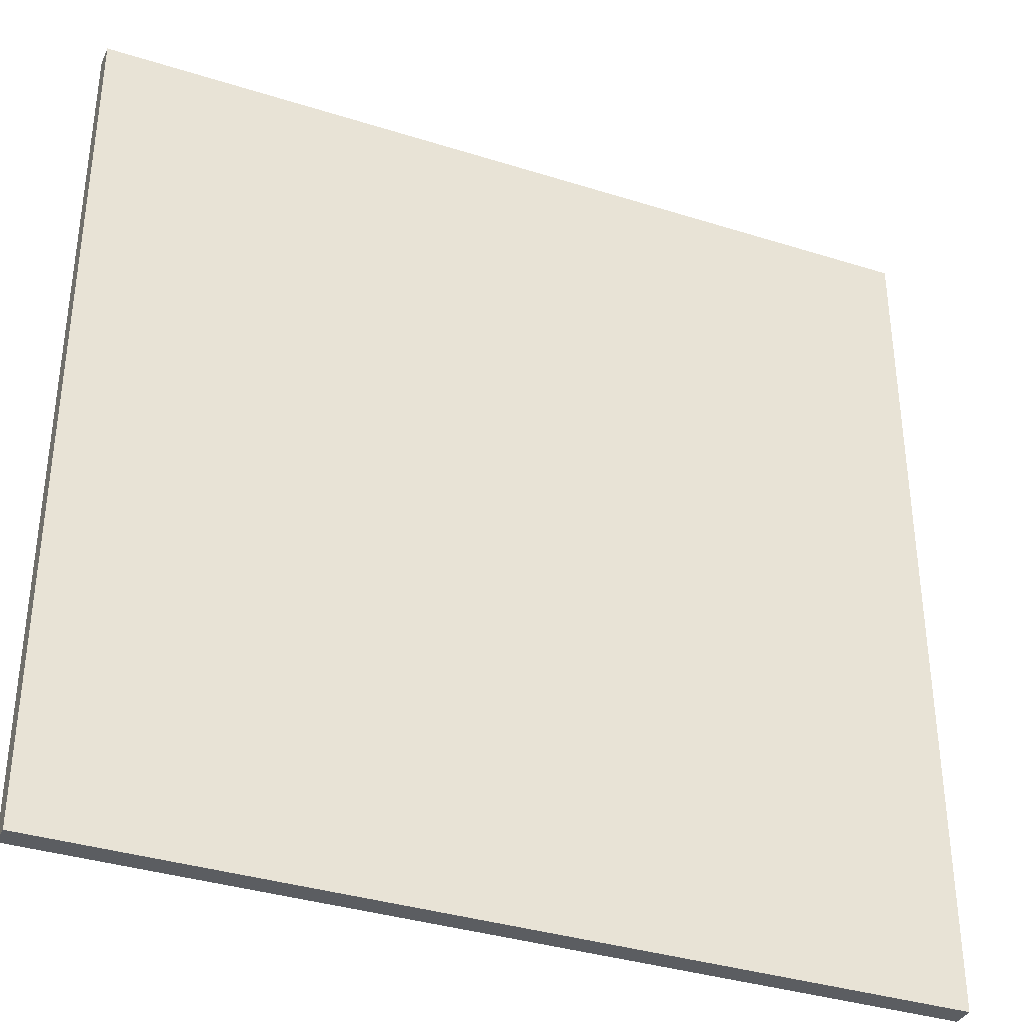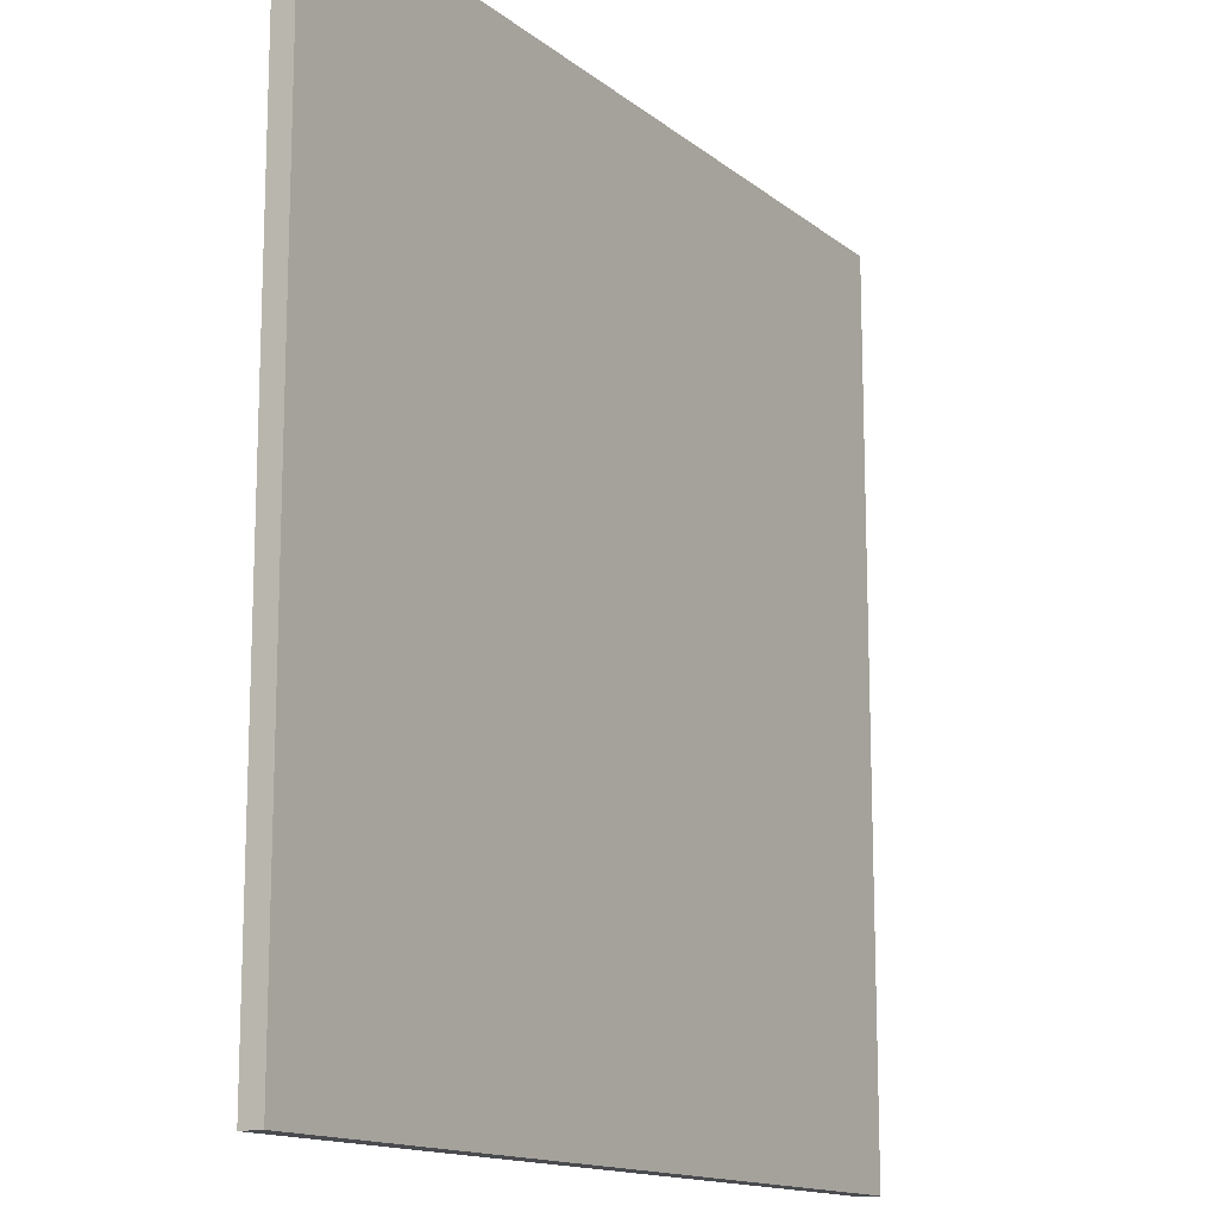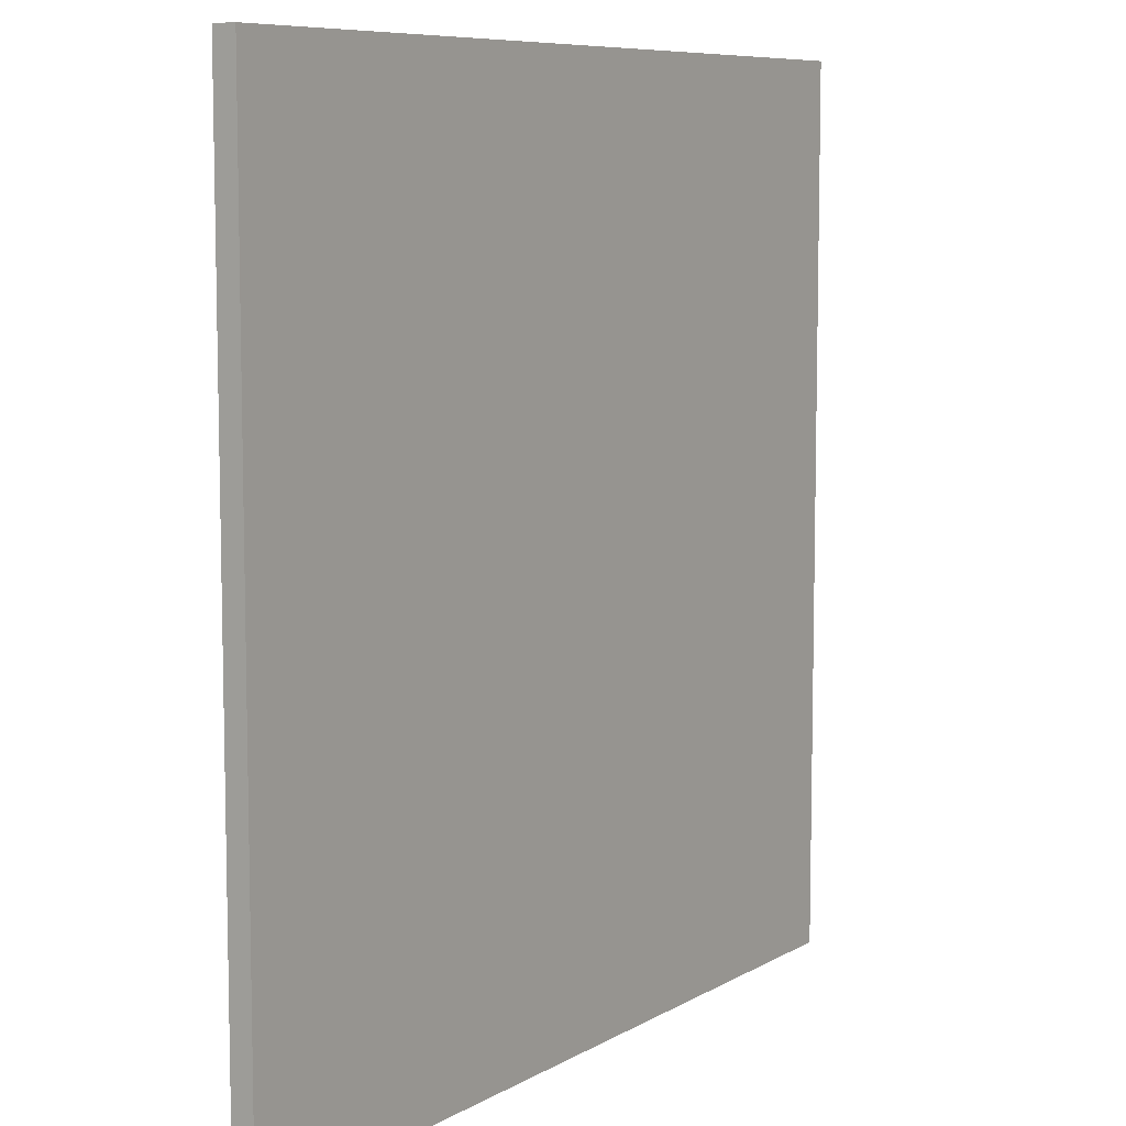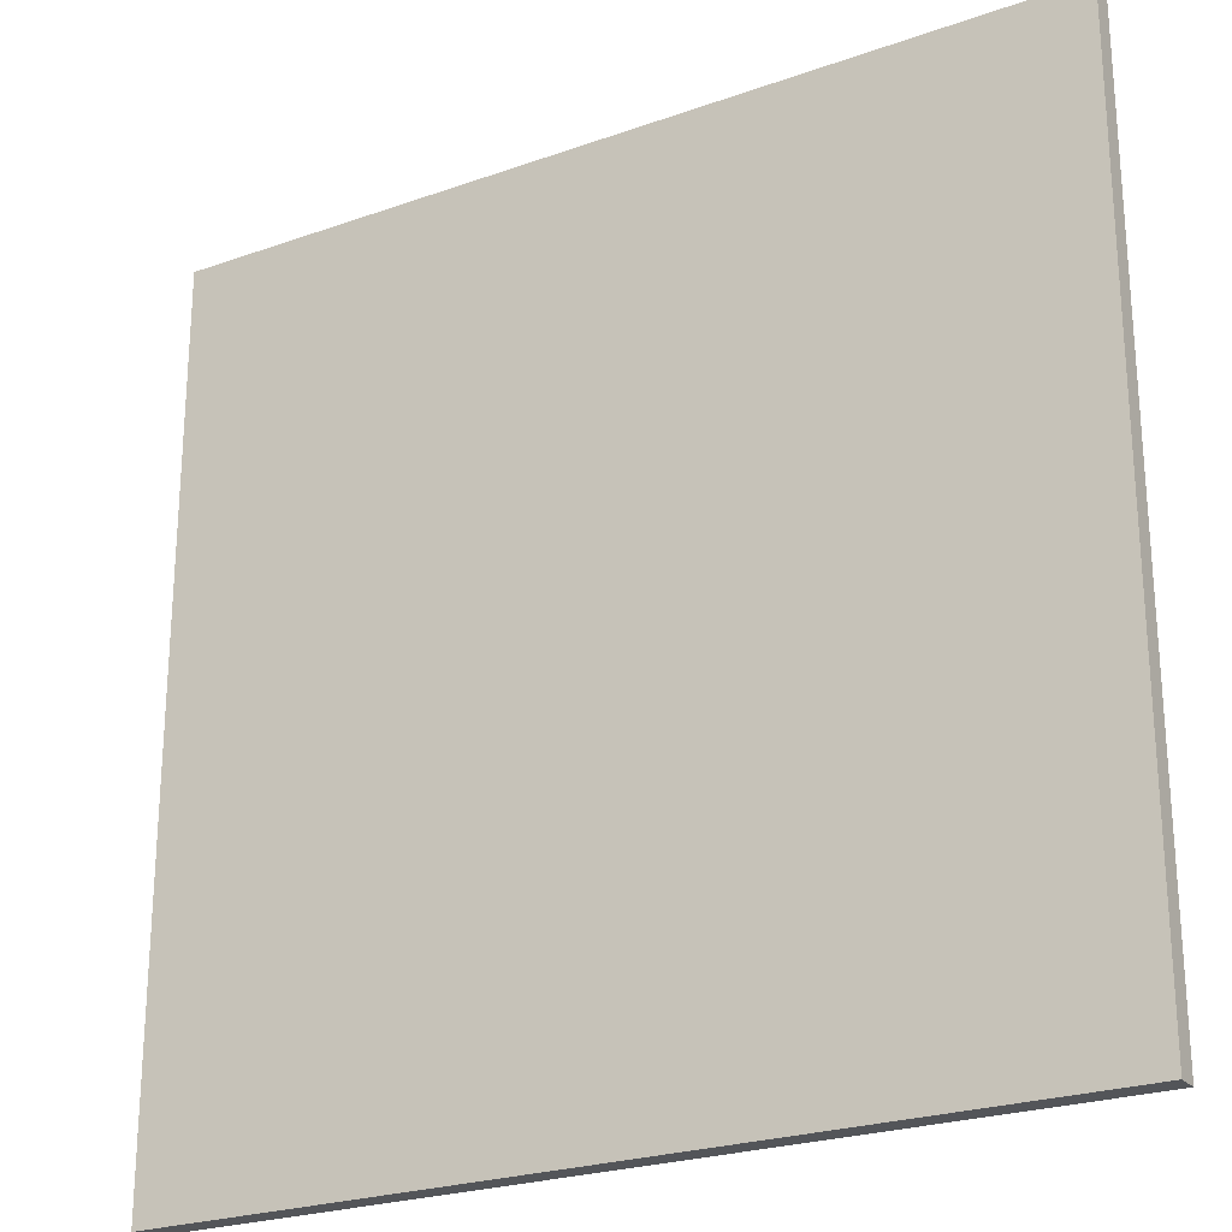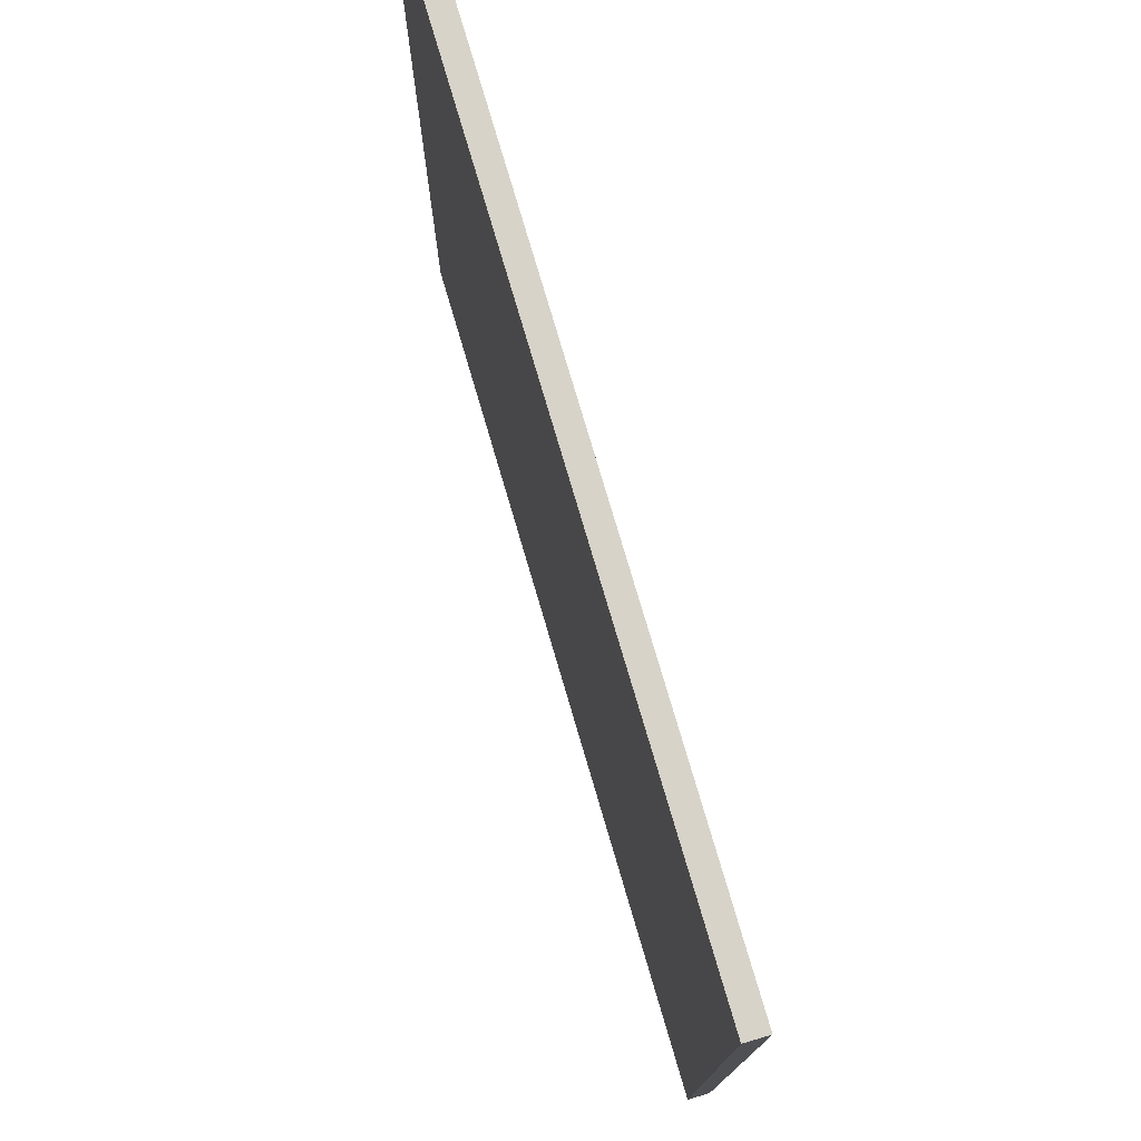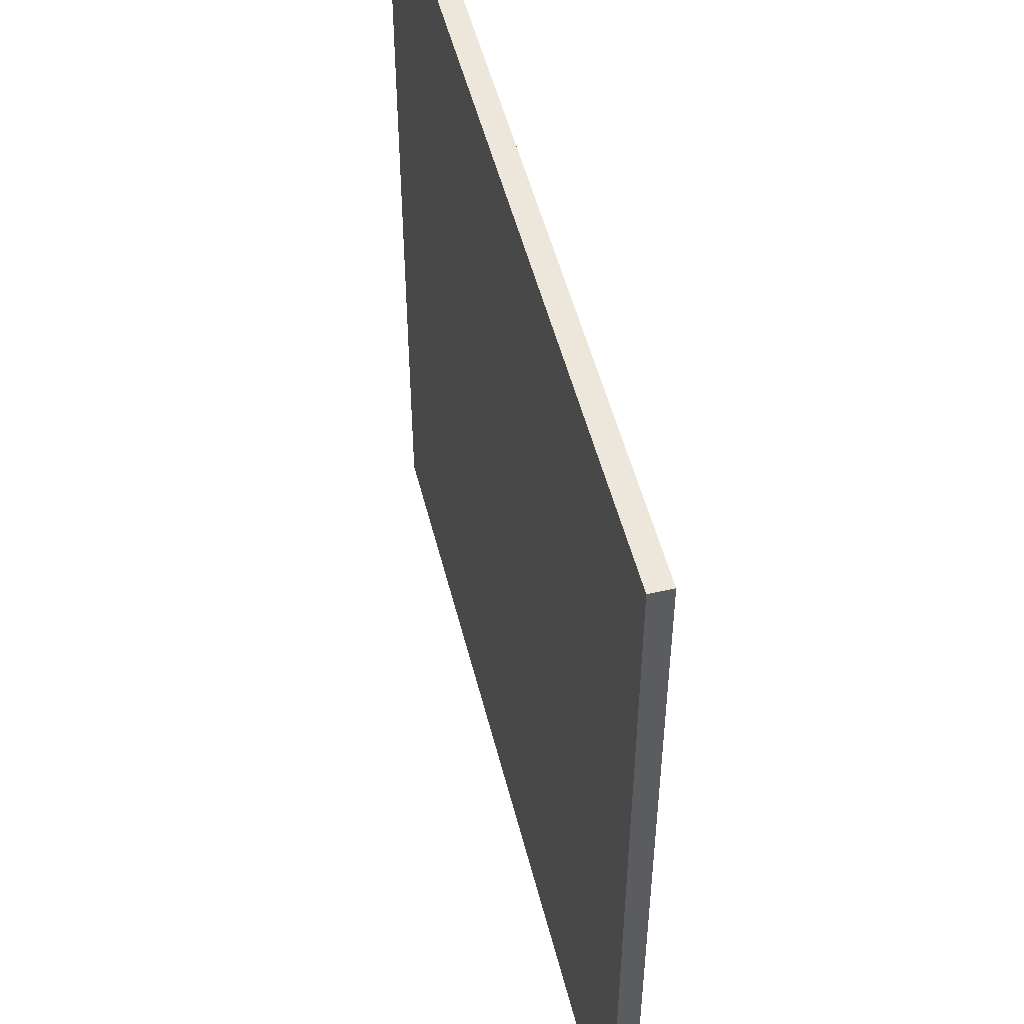
<metadata>
{"format":"obj","ext":"obj","renderer":"f3d","projection":"perspective","resolution":1024,"background":"white","views":[{"elev":-36.0,"azim":157.5,"up":"+Y"},{"elev":-14.2,"azim":-58.5,"up":"+Y"},{"elev":8.1,"azim":-56.8,"up":"+Y"},{"elev":-24.2,"azim":-149.5,"up":"+Y"},{"elev":77.0,"azim":-106.4,"up":"+Y"},{"elev":51.1,"azim":-103.9,"up":"+Y"}]}
</metadata>
<code>
o lod3
v -8 0 0.4
v -8 0 0
v -8 16 0.4
v -8 16 0
v 8 0 0.4
v 8 0 0
v 8 16 0.4
v 8 16 0
v -8 0 0.4
v -8 16 0.4
v 8 0 0.4
v 8 16 0.4
v -8 0 0
v -8 16 0
v 8 0 0
v 8 16 0
v -8 0 0.4
v 8 0 0.4
v -8 0 0
v 8 0 0
v -8 16 0.4
v 8 16 0.4
v -8 16 0
v 8 16 0
f 3 2 1
f 4 2 3
f 5 6 7
f 7 6 8
f 11 10 9
f 12 10 11
f 13 14 15
f 15 14 16
f 19 18 17
f 20 18 19
f 21 22 23
f 23 22 24

</code>
